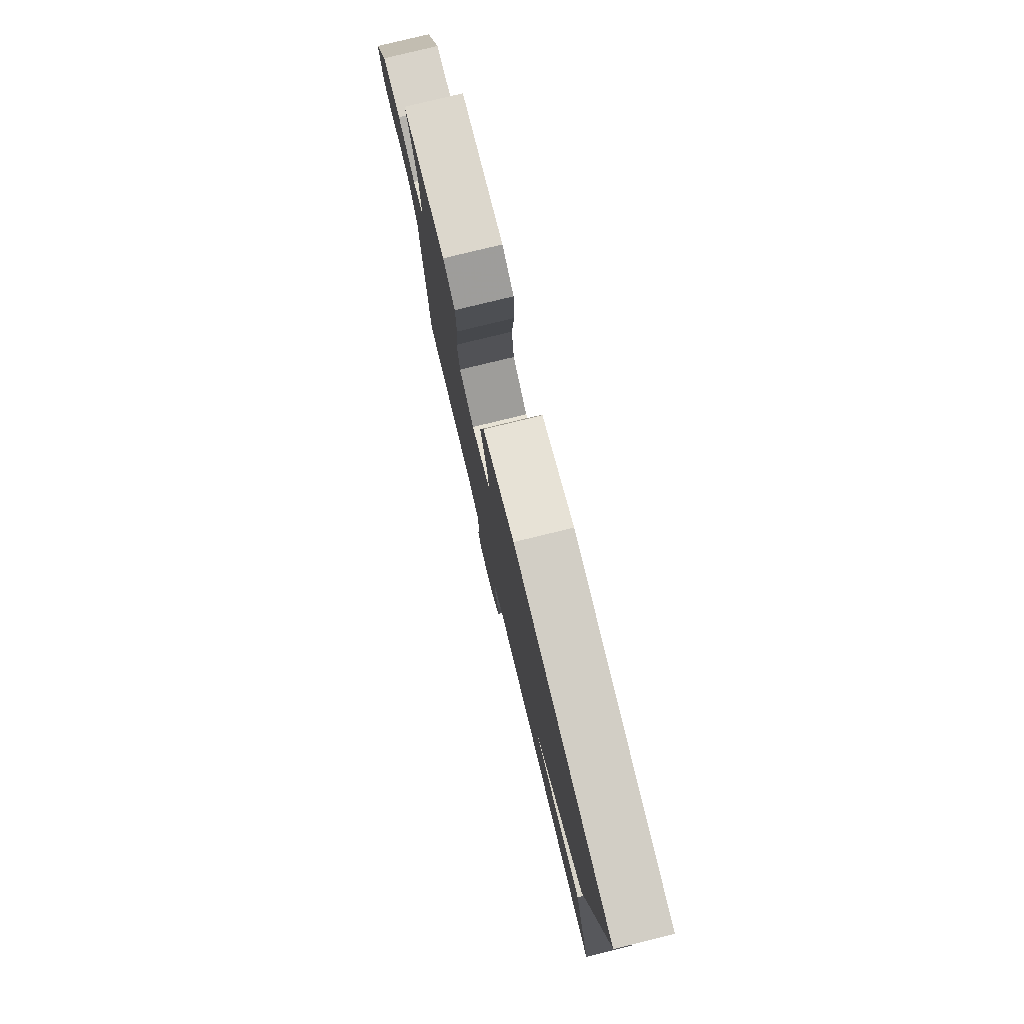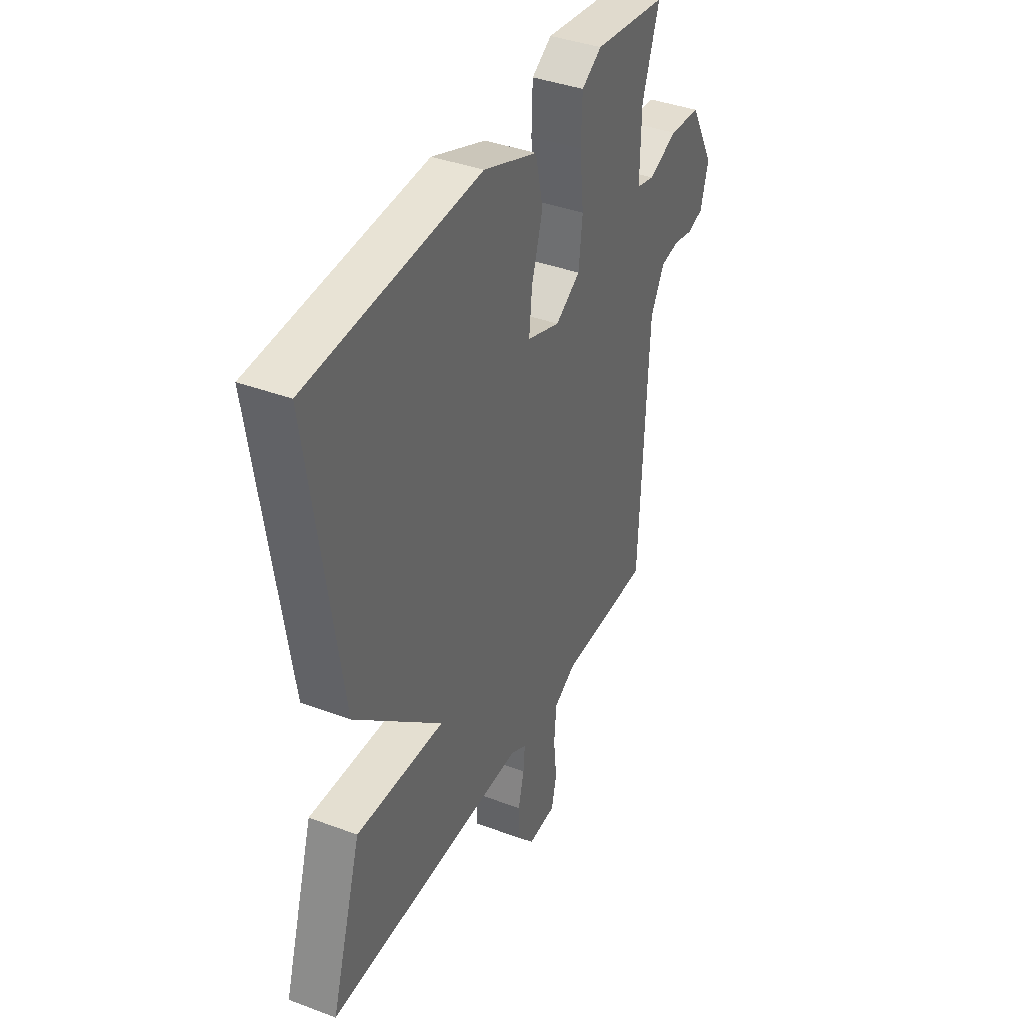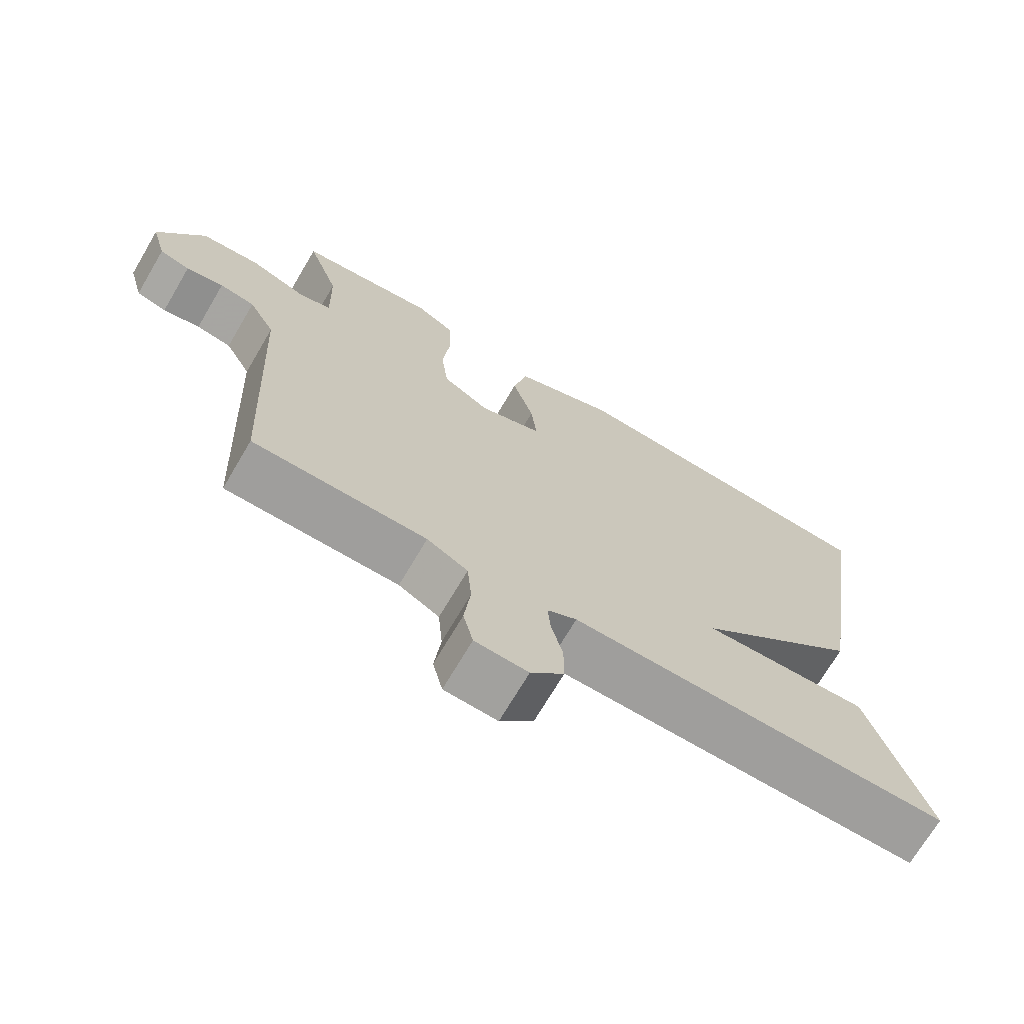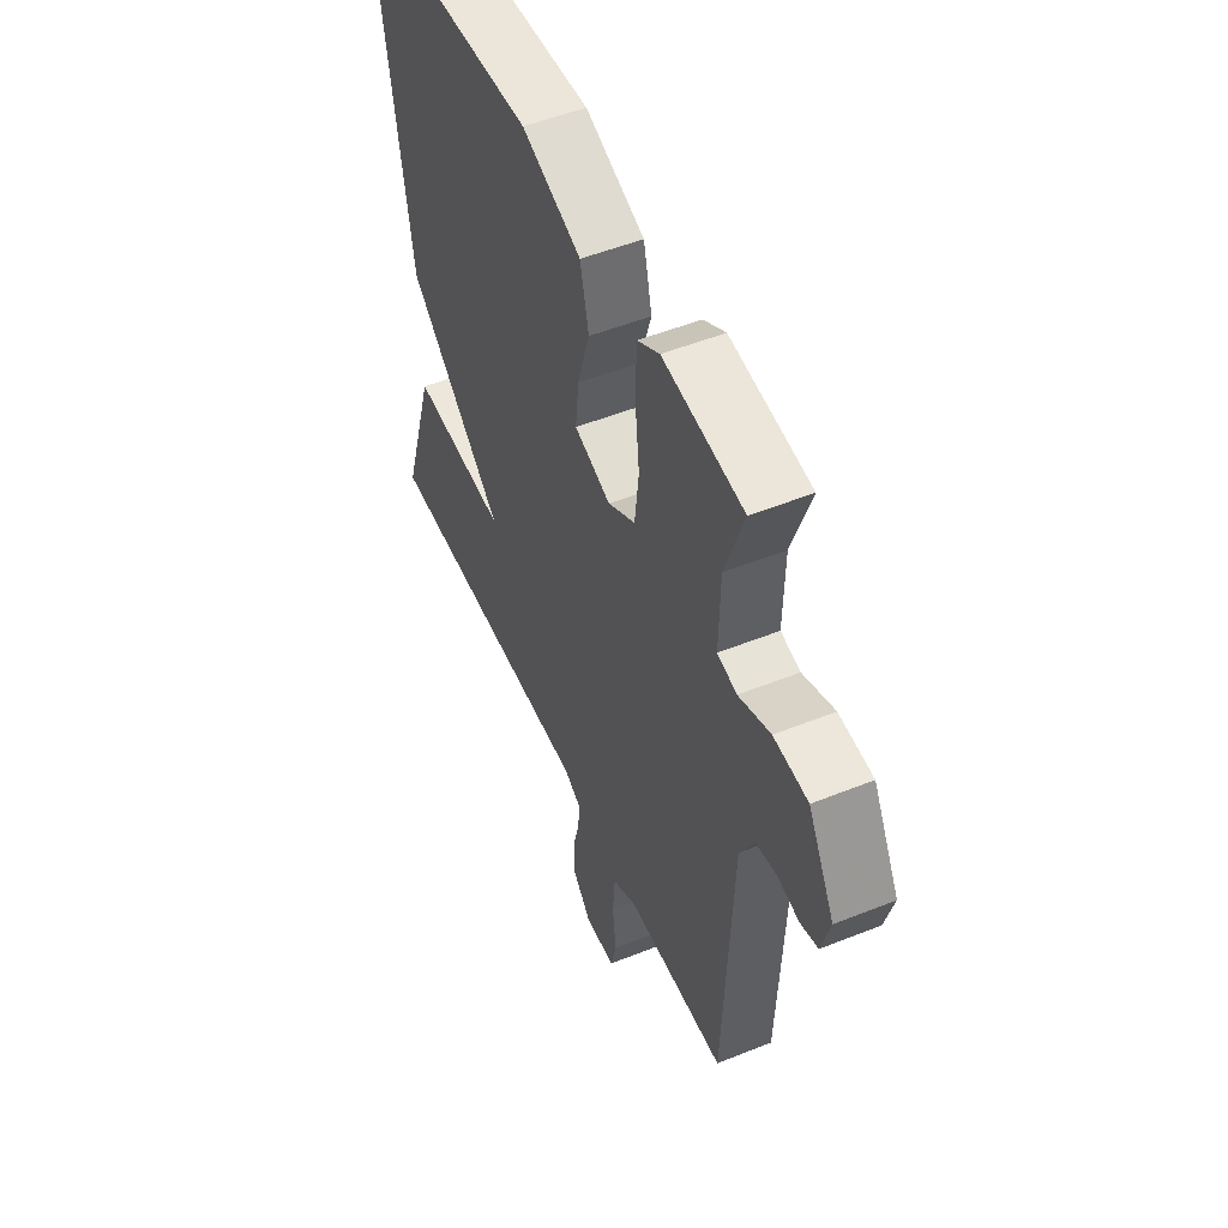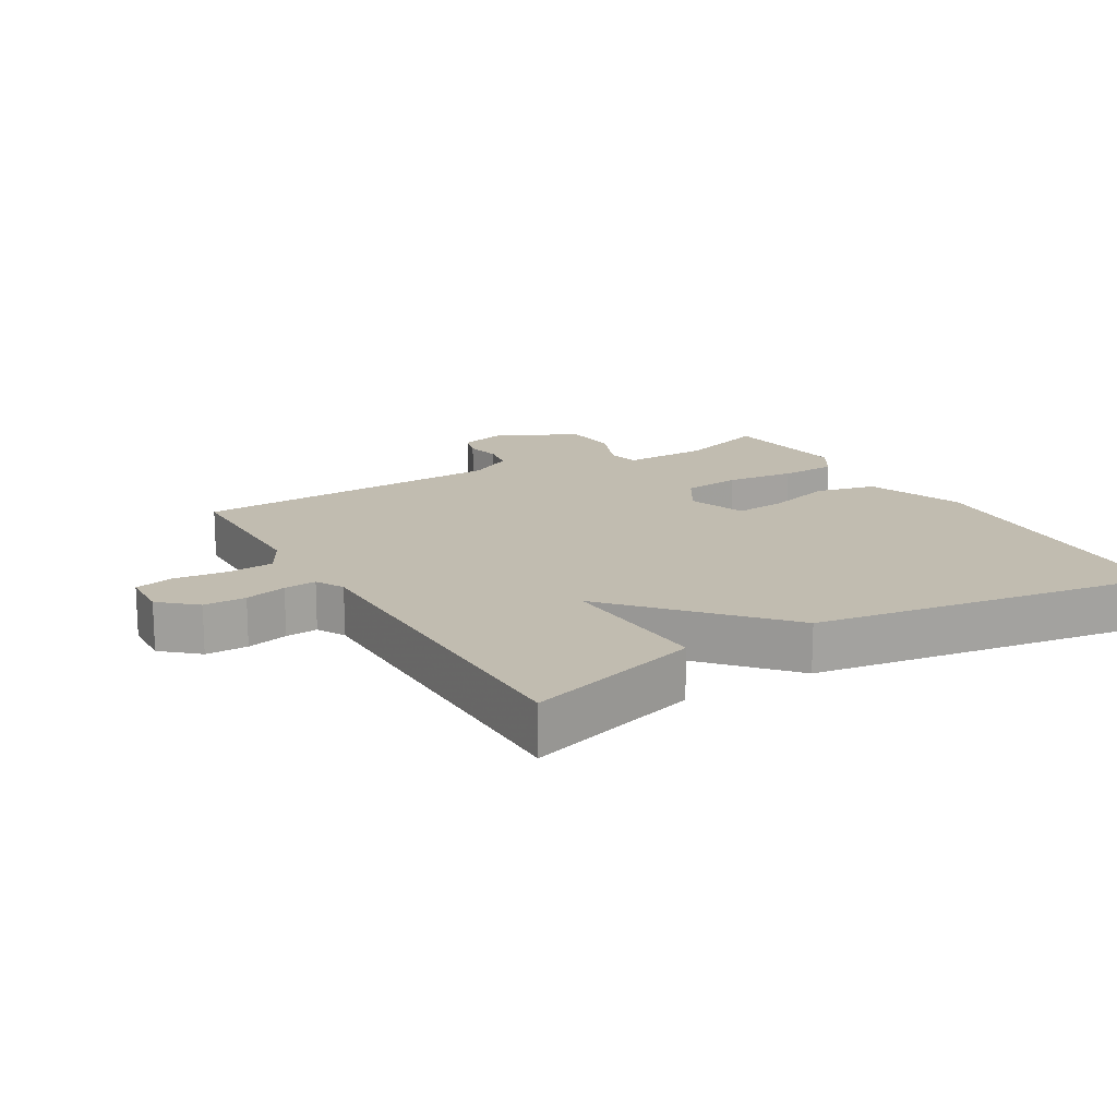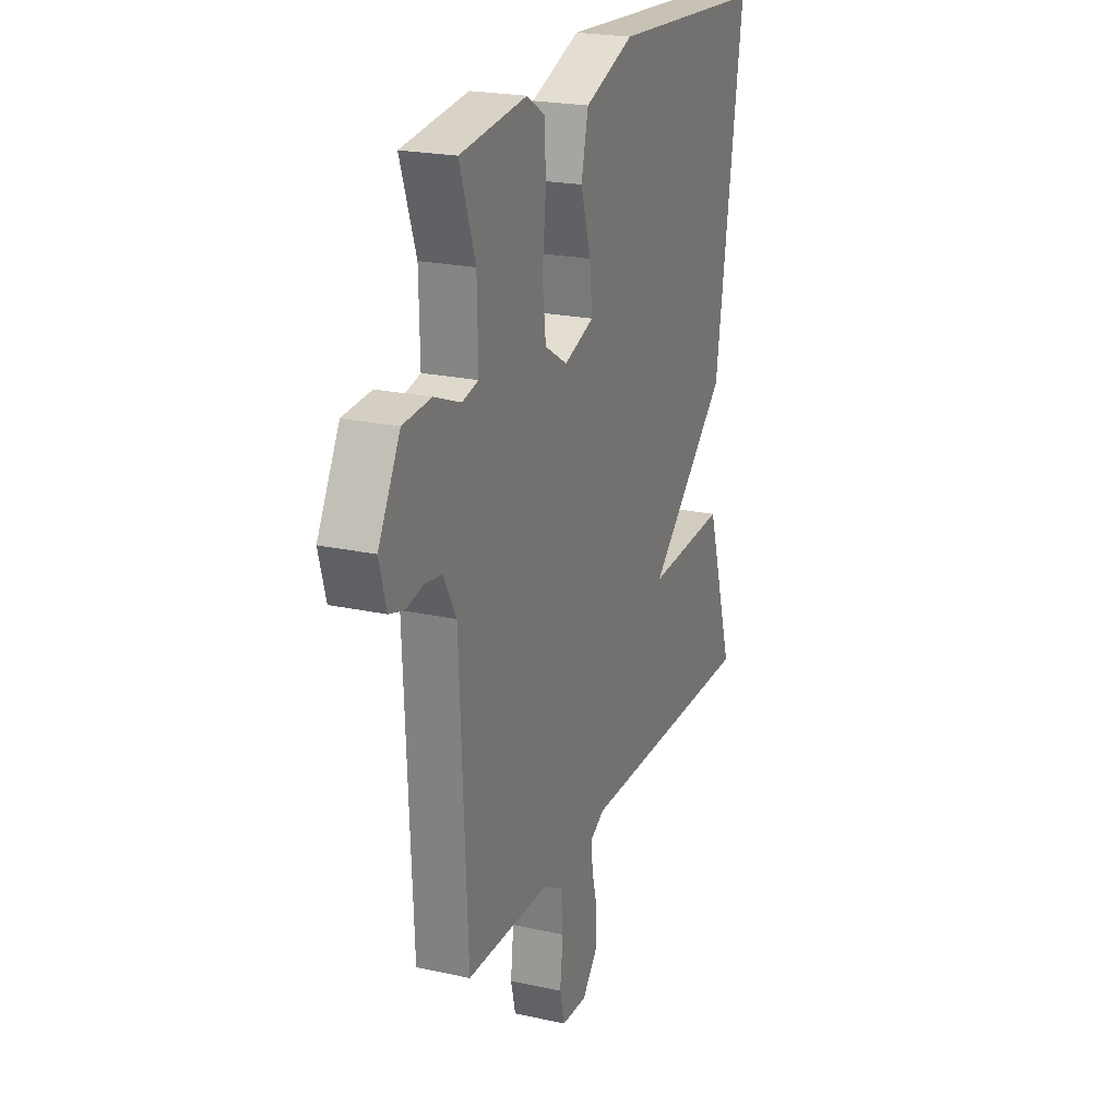
<metadata>
{"format":"obj","ext":"obj","renderer":"f3d","projection":"perspective","resolution":1024,"background":"white","views":[{"elev":79.3,"azim":-103.7,"up":"+Z"},{"elev":38.8,"azim":-64.7,"up":"+Z"},{"elev":-70.8,"azim":149.5,"up":"+Z"},{"elev":51.6,"azim":66.5,"up":"+Z"},{"elev":16.4,"azim":-120.5,"up":"+Y"},{"elev":22.0,"azim":111.1,"up":"+Z"}]}
</metadata>
<code>
v -0.5 0.07 0.5
v -0.038 0.07 0.528
v 0.108 0.07 0.473
v 0.129 0.07 0.382
v 0.099 0.07 0.283
v 0.091 0.07 0.205
v 0.18 0.07 0.174
v 0.247 0.07 0.215
v 0.257 0.07 0.303
v 0.246 0.07 0.406
v 0.249 0.07 0.491
v 0.303 0.07 0.524
v 0.5 0.07 0.5
v 0.454 0.07 0.366
v 0.451 0.07 0.236
v 0.499 0.07 0.225
v 0.577 0.07 0.256
v 0.661 0.07 0.25
v 0.726 0.07 0.131
v 0.705 0.07 0.055
v 0.662 0.07 0.042
v 0.609 0.07 0.053
v 0.559 0.07 0.044
v 0.522 0.07 -0.024
v 0.5 0.07 -0.5
v 0.254 0.07 -0.503
v 0.196 0.07 -0.535
v 0.19 0.07 -0.607
v 0.199 0.07 -0.687
v 0.185 0.07 -0.745
v 0.11 0.07 -0.749
v 0.063 0.07 -0.696
v 0.063 0.07 -0.632
v 0.079 0.07 -0.569
v 0.083 0.07 -0.52
v 0.041 0.07 -0.497
v -0.5 0.07 -0.5
v -0.418 0.07 -0.235
v -0.181 0.07 -0.246
v -0.418 0.07 -0.035
v -0.5 0 0.5
v -0.038 0 0.528
v 0.108 0 0.473
v 0.129 0 0.382
v 0.099 0 0.283
v 0.091 0 0.205
v 0.18 0 0.174
v 0.247 0 0.215
v 0.257 0 0.303
v 0.246 0 0.406
v 0.249 0 0.491
v 0.303 0 0.524
v 0.5 0 0.5
v 0.454 0 0.366
v 0.451 0 0.236
v 0.499 0 0.225
v 0.577 0 0.256
v 0.661 0 0.25
v 0.726 0 0.131
v 0.705 0 0.055
v 0.662 0 0.042
v 0.609 0 0.053
v 0.559 0 0.044
v 0.522 0 -0.024
v 0.5 0 -0.5
v 0.254 0 -0.503
v 0.196 0 -0.535
v 0.19 0 -0.607
v 0.199 0 -0.687
v 0.185 0 -0.745
v 0.11 0 -0.749
v 0.063 0 -0.696
v 0.063 0 -0.632
v 0.079 0 -0.569
v 0.083 0 -0.52
v 0.041 0 -0.497
v -0.5 0 -0.5
v -0.418 0 -0.235
v -0.181 0 -0.246
v -0.418 0 -0.035
f 3 4 5
f 2 3 5
f 1 2 5
f 40 1 5
f 39 40 5
f 36 37 38 39
f 35 36 39
f 32 33 34
f 31 32 34
f 30 31 34
f 29 30 34
f 28 29 34
f 27 28 34 35
f 26 27 35 39
f 24 25 26 39
f 20 21 22
f 19 20 22
f 18 19 22
f 17 18 22
f 16 17 22
f 15 16 22 23
f 12 13 14
f 11 12 14
f 10 11 14
f 9 10 14
f 8 9 14 15
f 23 24 39
f 15 23 39
f 8 15 39
f 7 8 39
f 6 7 39
f 5 6 39
f 45 44 43
f 45 43 42
f 45 42 41
f 45 41 80
f 45 80 79
f 79 78 77 76
f 79 76 75
f 74 73 72
f 74 72 71
f 74 71 70
f 74 70 69
f 74 69 68
f 75 74 68 67
f 79 75 67 66
f 79 66 65 64
f 62 61 60
f 62 60 59
f 62 59 58
f 62 58 57
f 62 57 56
f 63 62 56 55
f 54 53 52
f 54 52 51
f 54 51 50
f 54 50 49
f 55 54 49 48
f 79 64 63
f 79 63 55
f 79 55 48
f 79 48 47
f 79 47 46
f 79 46 45
f 1 41 42 2
f 2 42 43 3
f 3 43 44 4
f 4 44 45 5
f 5 45 46 6
f 6 46 47 7
f 7 47 48 8
f 8 48 49 9
f 9 49 50 10
f 10 50 51 11
f 11 51 52 12
f 12 52 53 13
f 13 53 54 14
f 14 54 55 15
f 15 55 56 16
f 16 56 57 17
f 17 57 58 18
f 18 58 59 19
f 19 59 60 20
f 20 60 61 21
f 21 61 62 22
f 22 62 63 23
f 23 63 64 24
f 24 64 65 25
f 25 65 66 26
f 26 66 67 27
f 27 67 68 28
f 28 68 69 29
f 29 69 70 30
f 30 70 71 31
f 31 71 72 32
f 32 72 73 33
f 33 73 74 34
f 34 74 75 35
f 35 75 76 36
f 36 76 77 37
f 37 77 78 38
f 38 78 79 39
f 39 79 80 40
f 40 80 41 1

</code>
